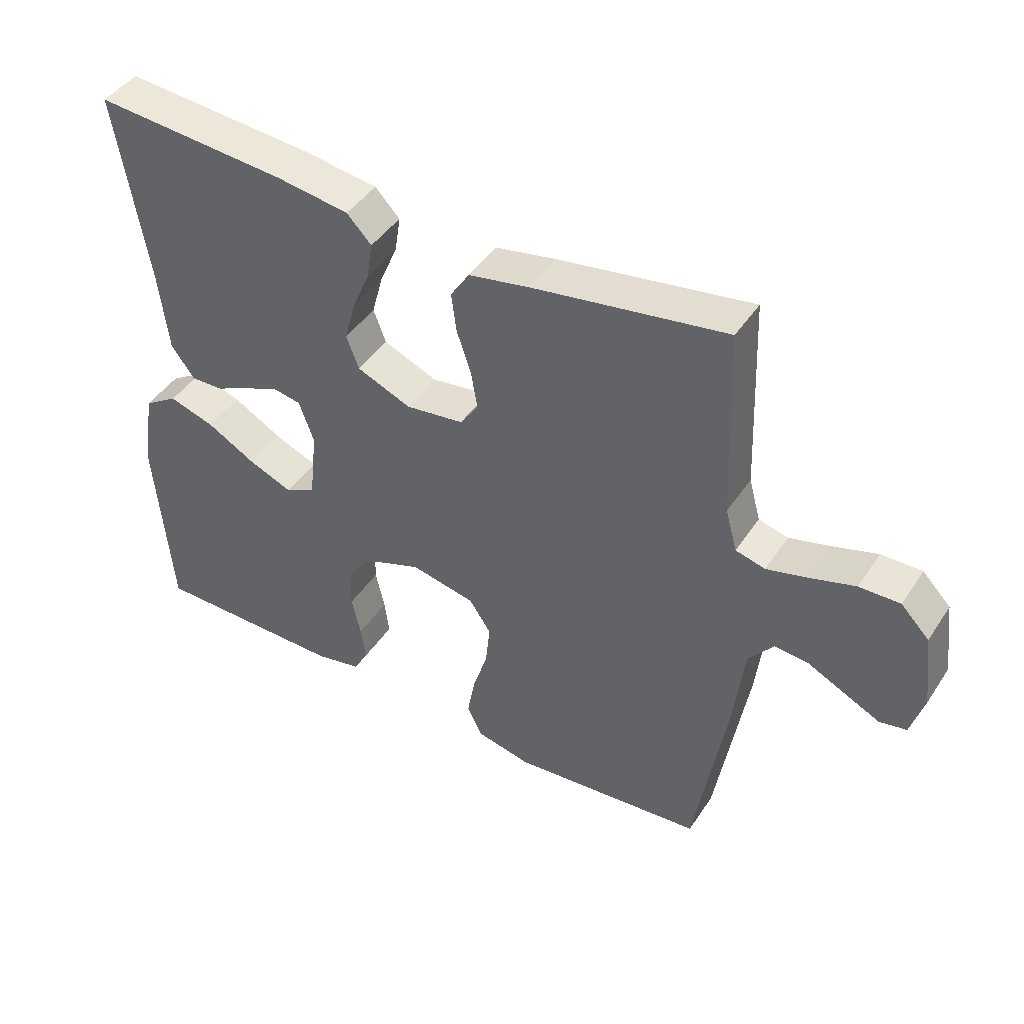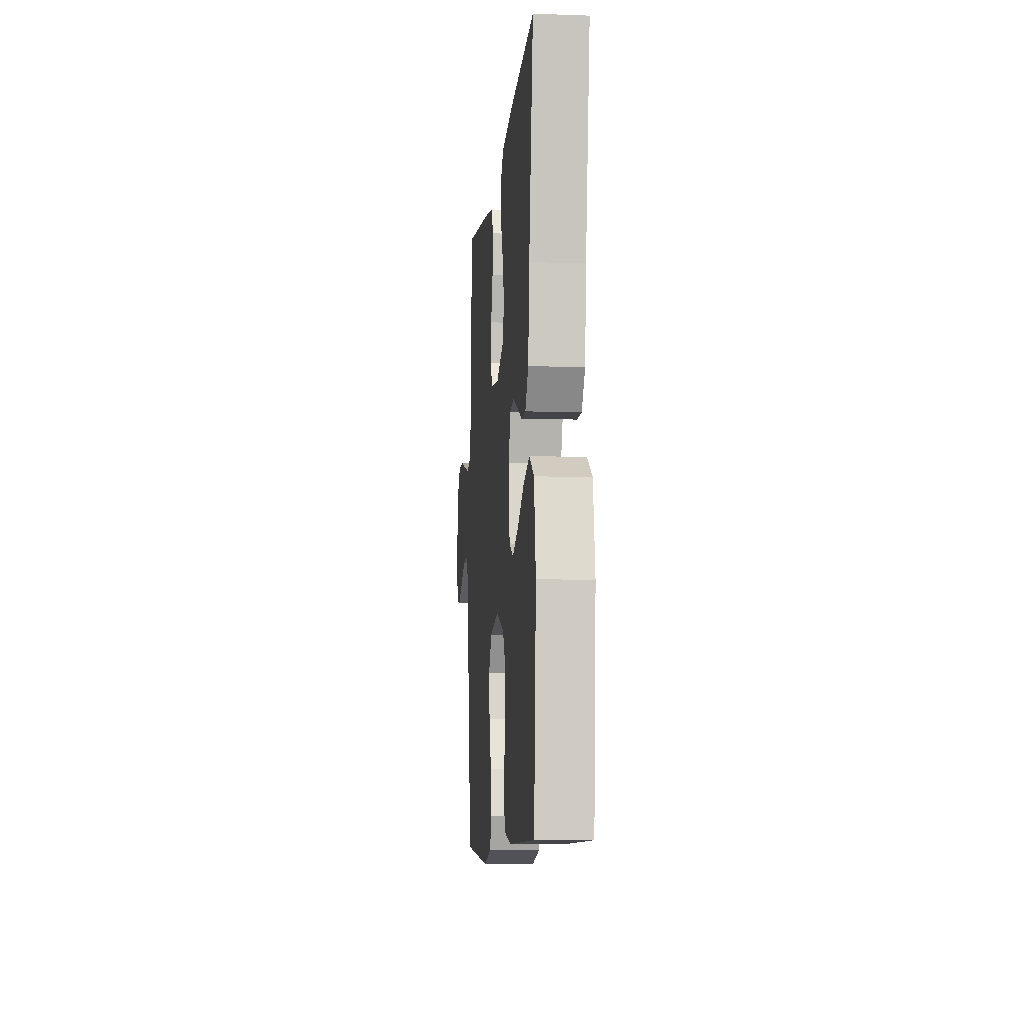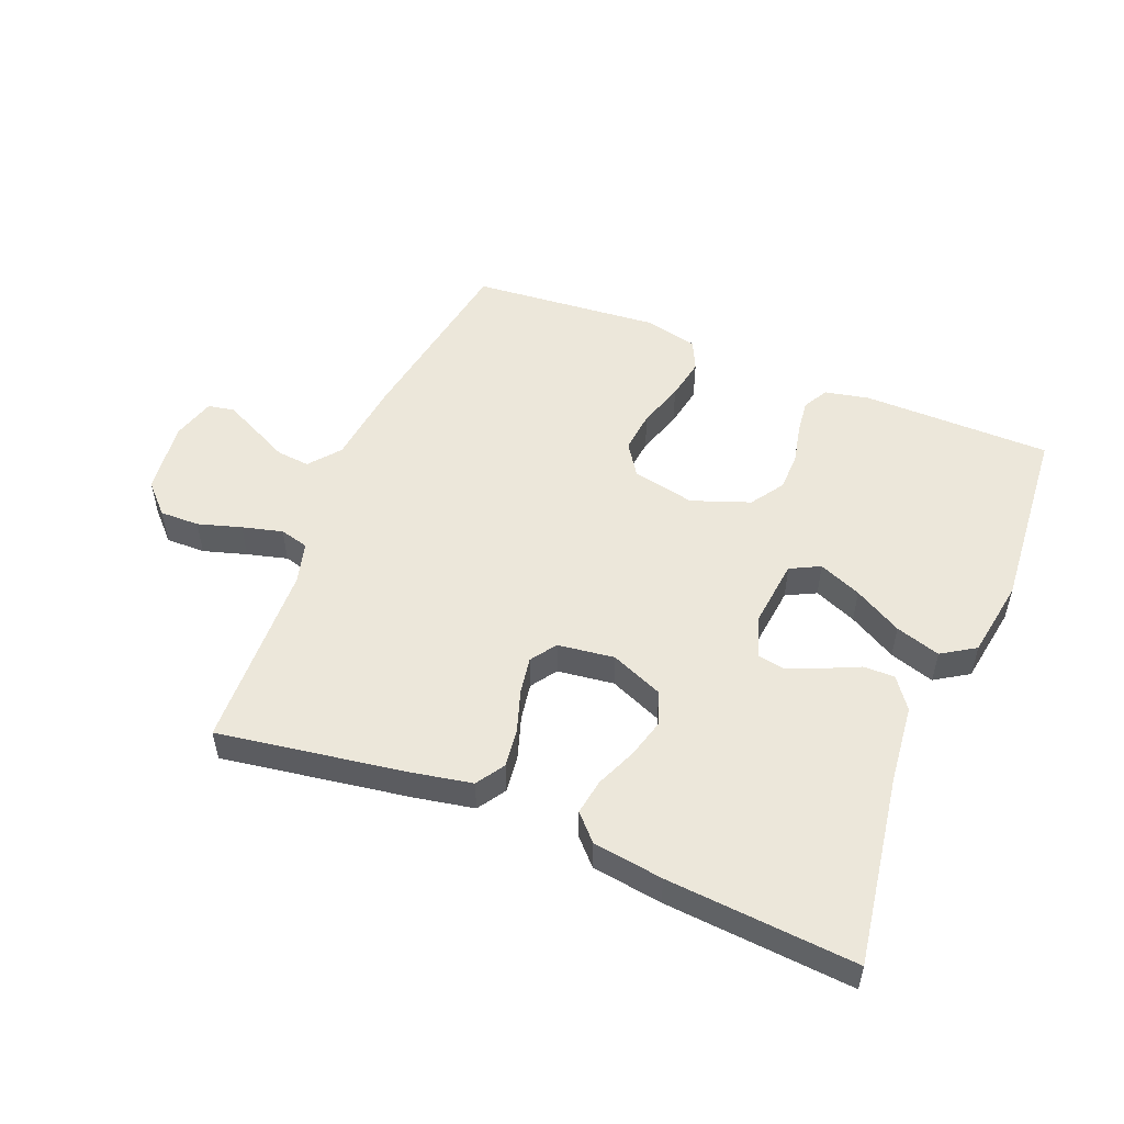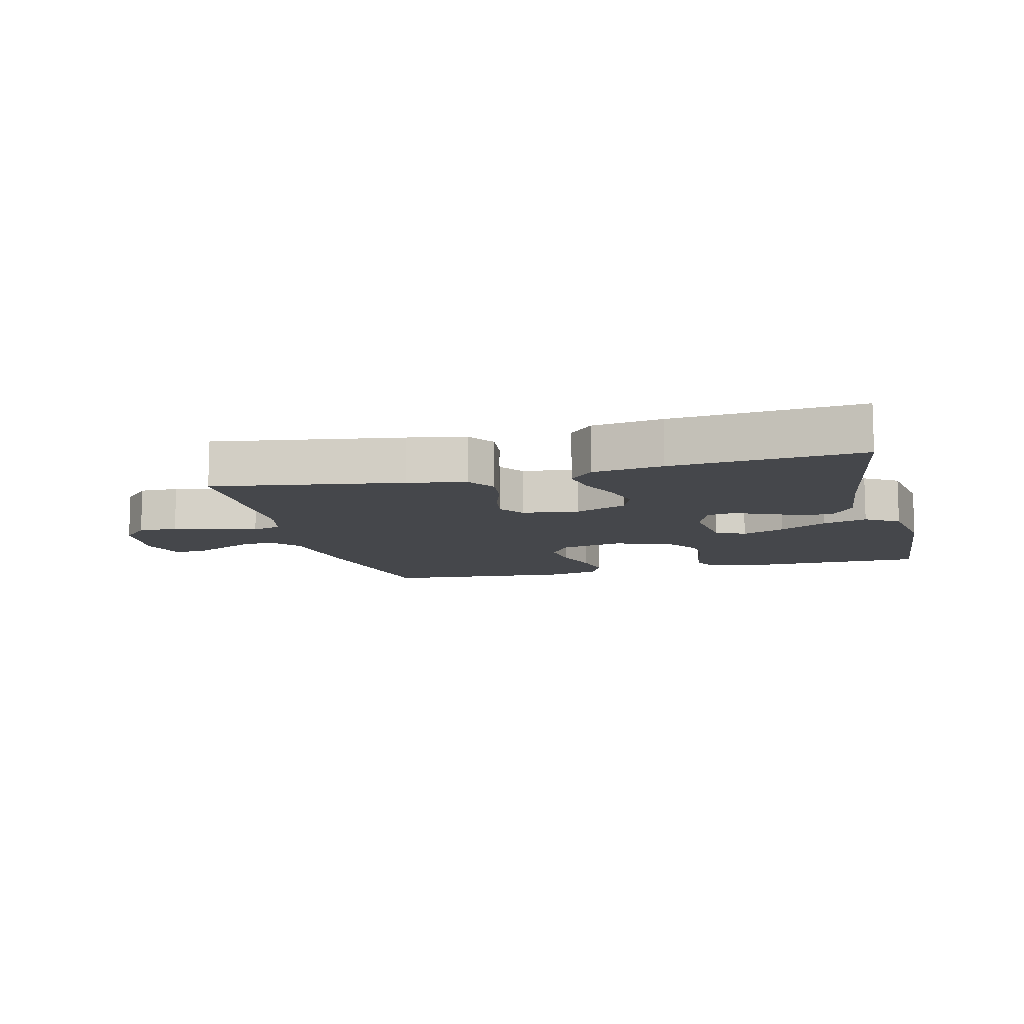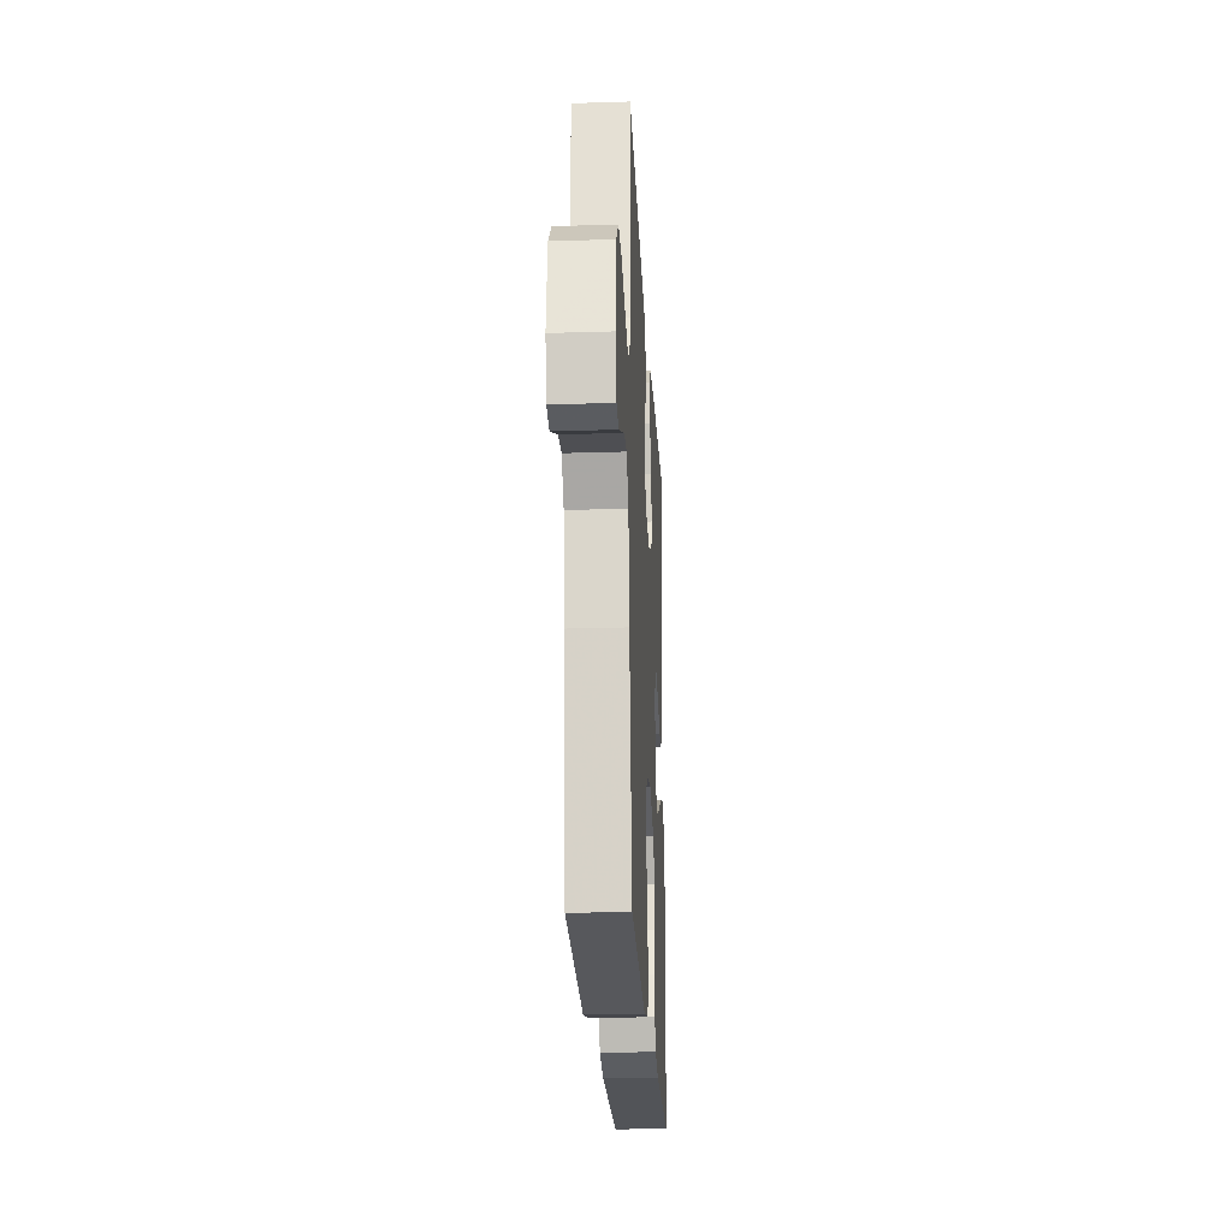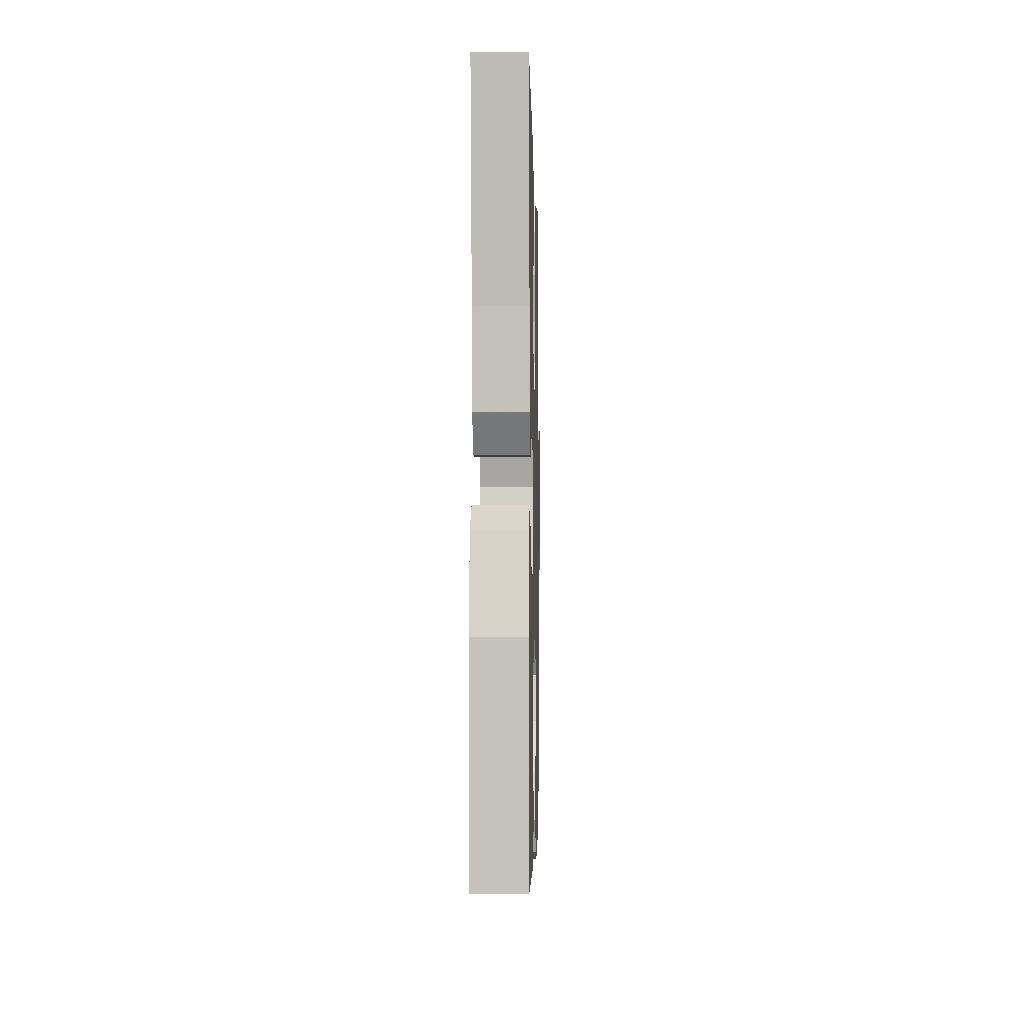
<metadata>
{"format":"obj","ext":"obj","renderer":"f3d","projection":"perspective","resolution":1024,"background":"white","views":[{"elev":44.3,"azim":-148.7,"up":"+Z"},{"elev":-9.0,"azim":84.7,"up":"+Z"},{"elev":52.3,"azim":22.2,"up":"+Y"},{"elev":-10.3,"azim":14.4,"up":"+Y"},{"elev":-23.6,"azim":-87.0,"up":"+Z"},{"elev":-3.4,"azim":91.3,"up":"+Z"}]}
</metadata>
<code>
v -0.5 0.07 -0.5
v -0.549 0.07 -0.2
v -0.564 0.07 -0.067
v -0.603 0.07 -0.018
v -0.656 0.07 -0.023
v -0.715 0.07 -0.052
v -0.769 0.07 -0.078
v -0.811 0.07 -0.07
v -0.831 0.07 0
v -0.816 0.07 0.116
v -0.772 0.07 0.161
v -0.709 0.07 0.16
v -0.64 0.07 0.139
v -0.576 0.07 0.122
v -0.53 0.07 0.134
v -0.512 0.07 0.2
v -0.5 0.07 0.5
v -0.2 0.07 0.452
v -0.107 0.07 0.434
v -0.078 0.07 0.389
v -0.086 0.07 0.328
v -0.108 0.07 0.262
v -0.118 0.07 0.203
v -0.09 0.07 0.162
v 0 0.07 0.15
v 0.084 0.07 0.185
v 0.103 0.07 0.237
v 0.086 0.07 0.3
v 0.059 0.07 0.364
v 0.05 0.07 0.421
v 0.088 0.07 0.461
v 0.2 0.07 0.477
v 0.5 0.07 0.5
v 0.452 0.07 0.2
v 0.438 0.07 0.073
v 0.402 0.07 0.024
v 0.352 0.07 0.025
v 0.296 0.07 0.051
v 0.243 0.07 0.073
v 0.2 0.07 0.065
v 0.177 0.07 0
v 0.189 0.07 -0.11
v 0.236 0.07 -0.134
v 0.304 0.07 -0.106
v 0.38 0.07 -0.063
v 0.451 0.07 -0.041
v 0.504 0.07 -0.075
v 0.524 0.07 -0.2
v 0.5 0.07 -0.5
v 0.2 0.07 -0.502
v 0.129 0.07 -0.487
v 0.107 0.07 -0.447
v 0.114 0.07 -0.392
v 0.128 0.07 -0.329
v 0.127 0.07 -0.268
v 0.092 0.07 -0.215
v 0 0.07 -0.181
v -0.1 0.07 -0.202
v -0.134 0.07 -0.253
v -0.127 0.07 -0.32
v -0.104 0.07 -0.393
v -0.092 0.07 -0.46
v -0.115 0.07 -0.508
v -0.2 0.07 -0.527
v -0.5 0 -0.5
v -0.549 0 -0.2
v -0.564 0 -0.067
v -0.603 0 -0.018
v -0.656 0 -0.023
v -0.715 0 -0.052
v -0.769 0 -0.078
v -0.811 0 -0.07
v -0.831 0 0
v -0.816 0 0.116
v -0.772 0 0.161
v -0.709 0 0.16
v -0.64 0 0.139
v -0.576 0 0.122
v -0.53 0 0.134
v -0.512 0 0.2
v -0.5 0 0.5
v -0.2 0 0.452
v -0.107 0 0.434
v -0.078 0 0.389
v -0.086 0 0.328
v -0.108 0 0.262
v -0.118 0 0.203
v -0.09 0 0.162
v 0 0 0.15
v 0.084 0 0.185
v 0.103 0 0.237
v 0.086 0 0.3
v 0.059 0 0.364
v 0.05 0 0.421
v 0.088 0 0.461
v 0.2 0 0.477
v 0.5 0 0.5
v 0.452 0 0.2
v 0.438 0 0.073
v 0.402 0 0.024
v 0.352 0 0.025
v 0.296 0 0.051
v 0.243 0 0.073
v 0.2 0 0.065
v 0.177 0 0
v 0.189 0 -0.11
v 0.236 0 -0.134
v 0.304 0 -0.106
v 0.38 0 -0.063
v 0.451 0 -0.041
v 0.504 0 -0.075
v 0.524 0 -0.2
v 0.5 0 -0.5
v 0.2 0 -0.502
v 0.129 0 -0.487
v 0.107 0 -0.447
v 0.114 0 -0.392
v 0.128 0 -0.329
v 0.127 0 -0.268
v 0.092 0 -0.215
v 0 0 -0.181
v -0.1 0 -0.202
v -0.134 0 -0.253
v -0.127 0 -0.32
v -0.104 0 -0.393
v -0.092 0 -0.46
v -0.115 0 -0.508
v -0.2 0 -0.527
f 1 2 3
f 64 1 3
f 63 64 3
f 62 63 3
f 61 62 3
f 60 61 3
f 59 60 3 4
f 58 59 4
f 57 58 4
f 52 53 54
f 51 52 54
f 50 51 54
f 49 50 54
f 48 49 54
f 47 48 54
f 46 47 54
f 45 46 54
f 44 45 54
f 43 44 54 55
f 42 43 55 56
f 36 37 38
f 35 36 38
f 34 35 38
f 34 38 39
f 33 34 39
f 32 33 39
f 31 32 39
f 30 31 39
f 29 30 39
f 28 29 39
f 27 28 39 40
f 20 21 22
f 19 20 22
f 18 19 22
f 17 18 22
f 16 17 22
f 15 16 22 23
f 14 15 23 24
f 11 12 13
f 10 11 13
f 9 10 13
f 8 9 13
f 7 8 13
f 6 7 13
f 5 6 13
f 4 5 13 14
f 14 24 25
f 4 14 25
f 57 4 25
f 57 25 26
f 56 57 26
f 42 56 26
f 41 42 26
f 26 27 40 41
f 67 66 65
f 67 65 128
f 67 128 127
f 67 127 126
f 67 126 125
f 67 125 124
f 68 67 124 123
f 68 123 122
f 68 122 121
f 118 117 116
f 118 116 115
f 118 115 114
f 118 114 113
f 118 113 112
f 118 112 111
f 118 111 110
f 118 110 109
f 118 109 108
f 119 118 108 107
f 120 119 107 106
f 102 101 100
f 102 100 99
f 102 99 98
f 103 102 98
f 103 98 97
f 103 97 96
f 103 96 95
f 103 95 94
f 103 94 93
f 103 93 92
f 104 103 92 91
f 86 85 84
f 86 84 83
f 86 83 82
f 86 82 81
f 86 81 80
f 87 86 80 79
f 88 87 79 78
f 77 76 75
f 77 75 74
f 77 74 73
f 77 73 72
f 77 72 71
f 77 71 70
f 77 70 69
f 78 77 69 68
f 89 88 78
f 89 78 68
f 89 68 121
f 90 89 121
f 90 121 120
f 90 120 106
f 90 106 105
f 105 104 91 90
f 1 65 66 2
f 2 66 67 3
f 3 67 68 4
f 4 68 69 5
f 5 69 70 6
f 6 70 71 7
f 7 71 72 8
f 8 72 73 9
f 9 73 74 10
f 10 74 75 11
f 11 75 76 12
f 12 76 77 13
f 13 77 78 14
f 14 78 79 15
f 15 79 80 16
f 16 80 81 17
f 17 81 82 18
f 18 82 83 19
f 19 83 84 20
f 20 84 85 21
f 21 85 86 22
f 22 86 87 23
f 23 87 88 24
f 24 88 89 25
f 25 89 90 26
f 26 90 91 27
f 27 91 92 28
f 28 92 93 29
f 29 93 94 30
f 30 94 95 31
f 31 95 96 32
f 32 96 97 33
f 33 97 98 34
f 34 98 99 35
f 35 99 100 36
f 36 100 101 37
f 37 101 102 38
f 38 102 103 39
f 39 103 104 40
f 40 104 105 41
f 41 105 106 42
f 42 106 107 43
f 43 107 108 44
f 44 108 109 45
f 45 109 110 46
f 46 110 111 47
f 47 111 112 48
f 48 112 113 49
f 49 113 114 50
f 50 114 115 51
f 51 115 116 52
f 52 116 117 53
f 53 117 118 54
f 54 118 119 55
f 55 119 120 56
f 56 120 121 57
f 57 121 122 58
f 58 122 123 59
f 59 123 124 60
f 60 124 125 61
f 61 125 126 62
f 62 126 127 63
f 63 127 128 64
f 64 128 65 1

</code>
